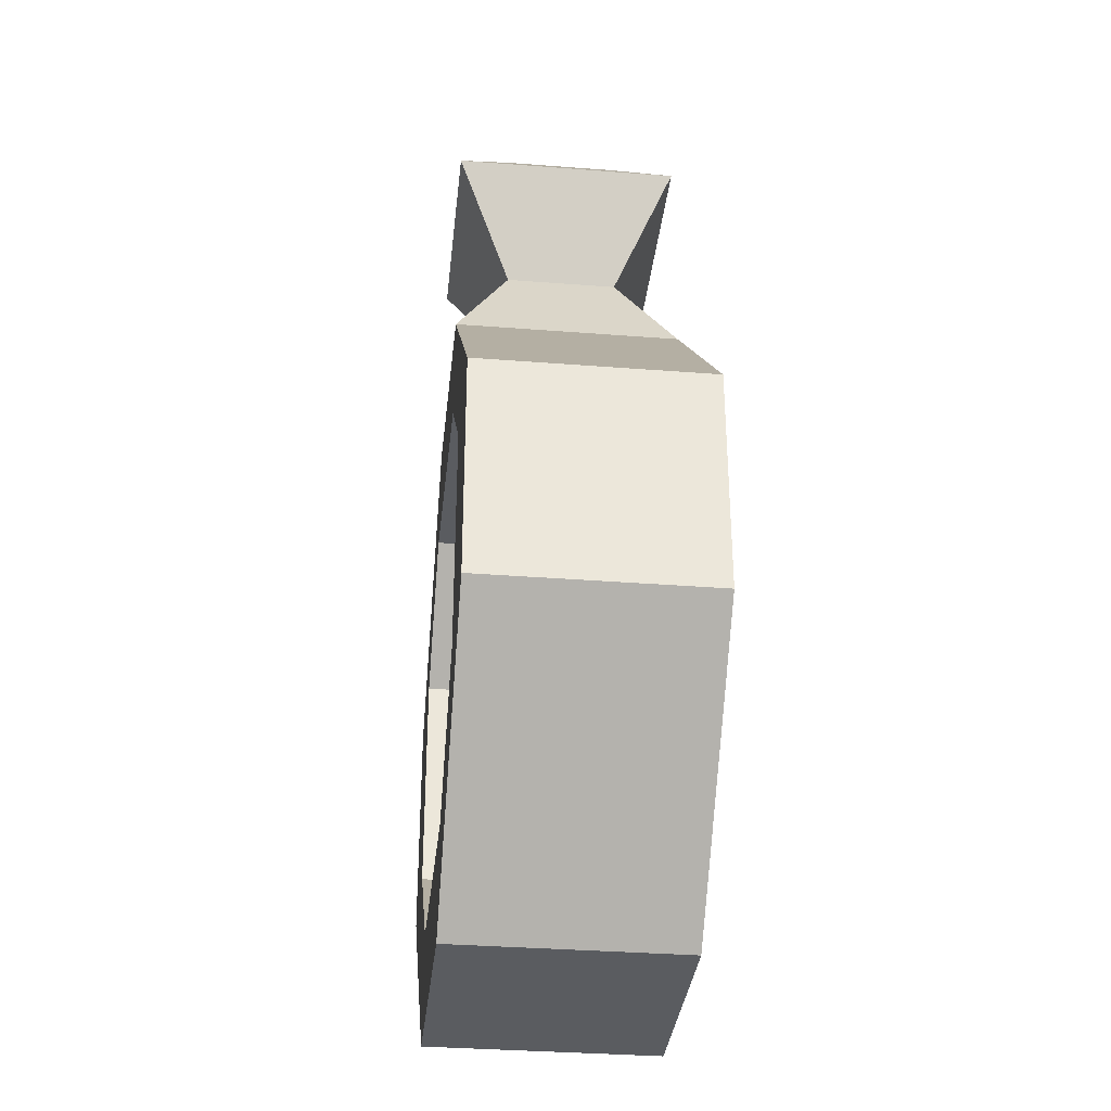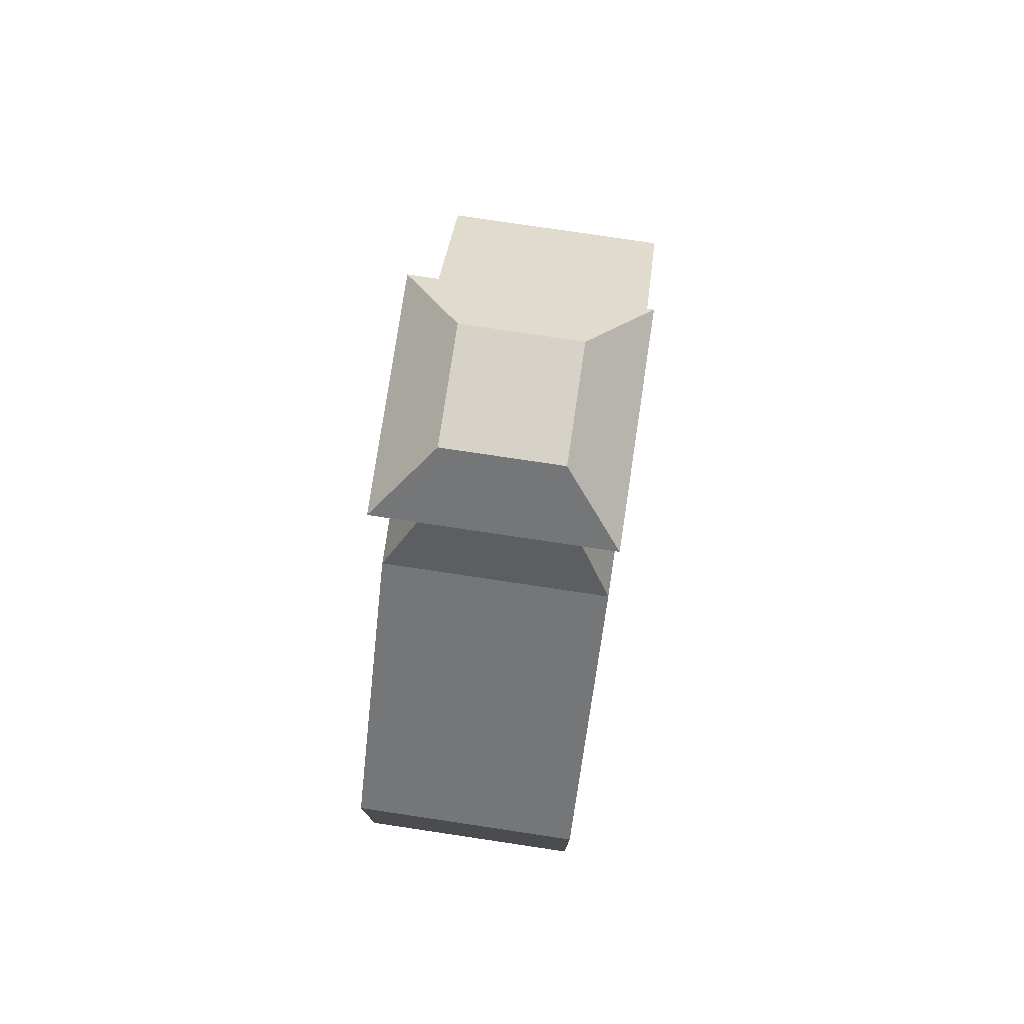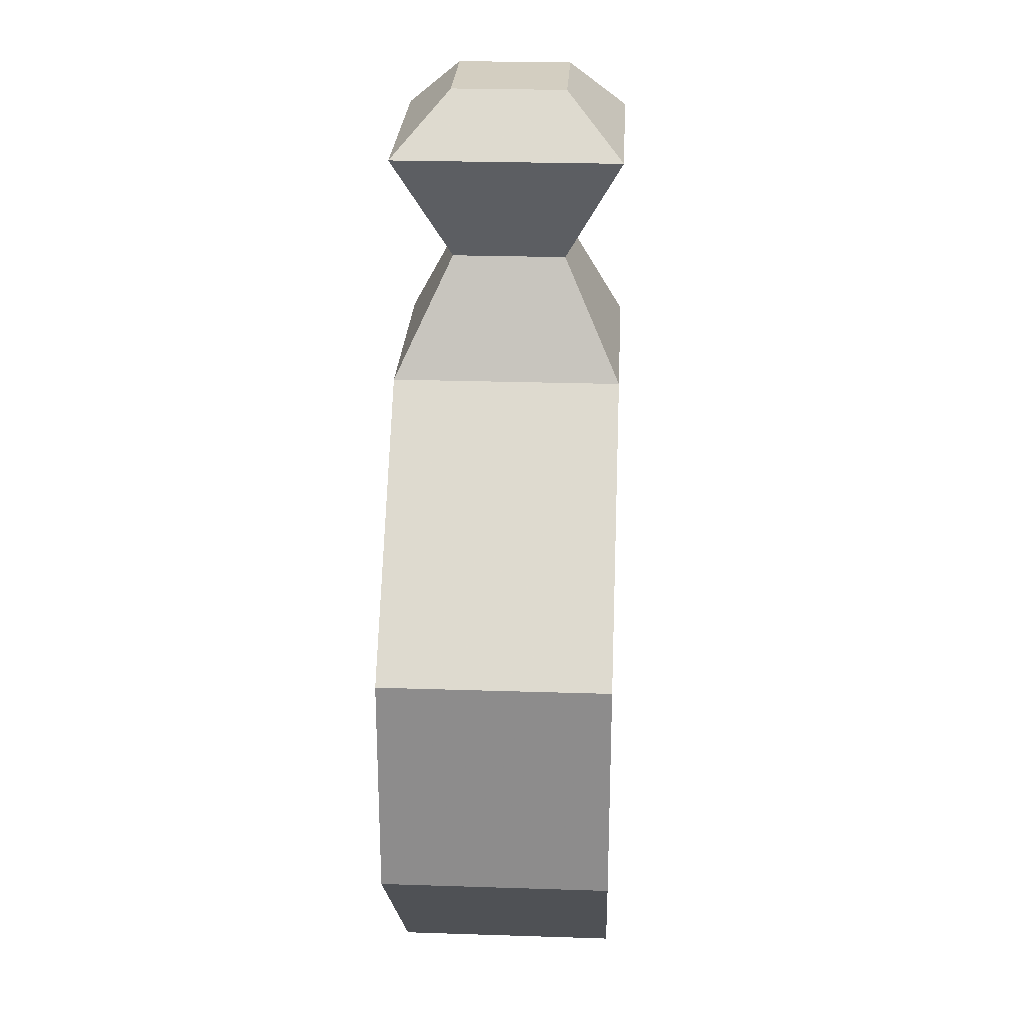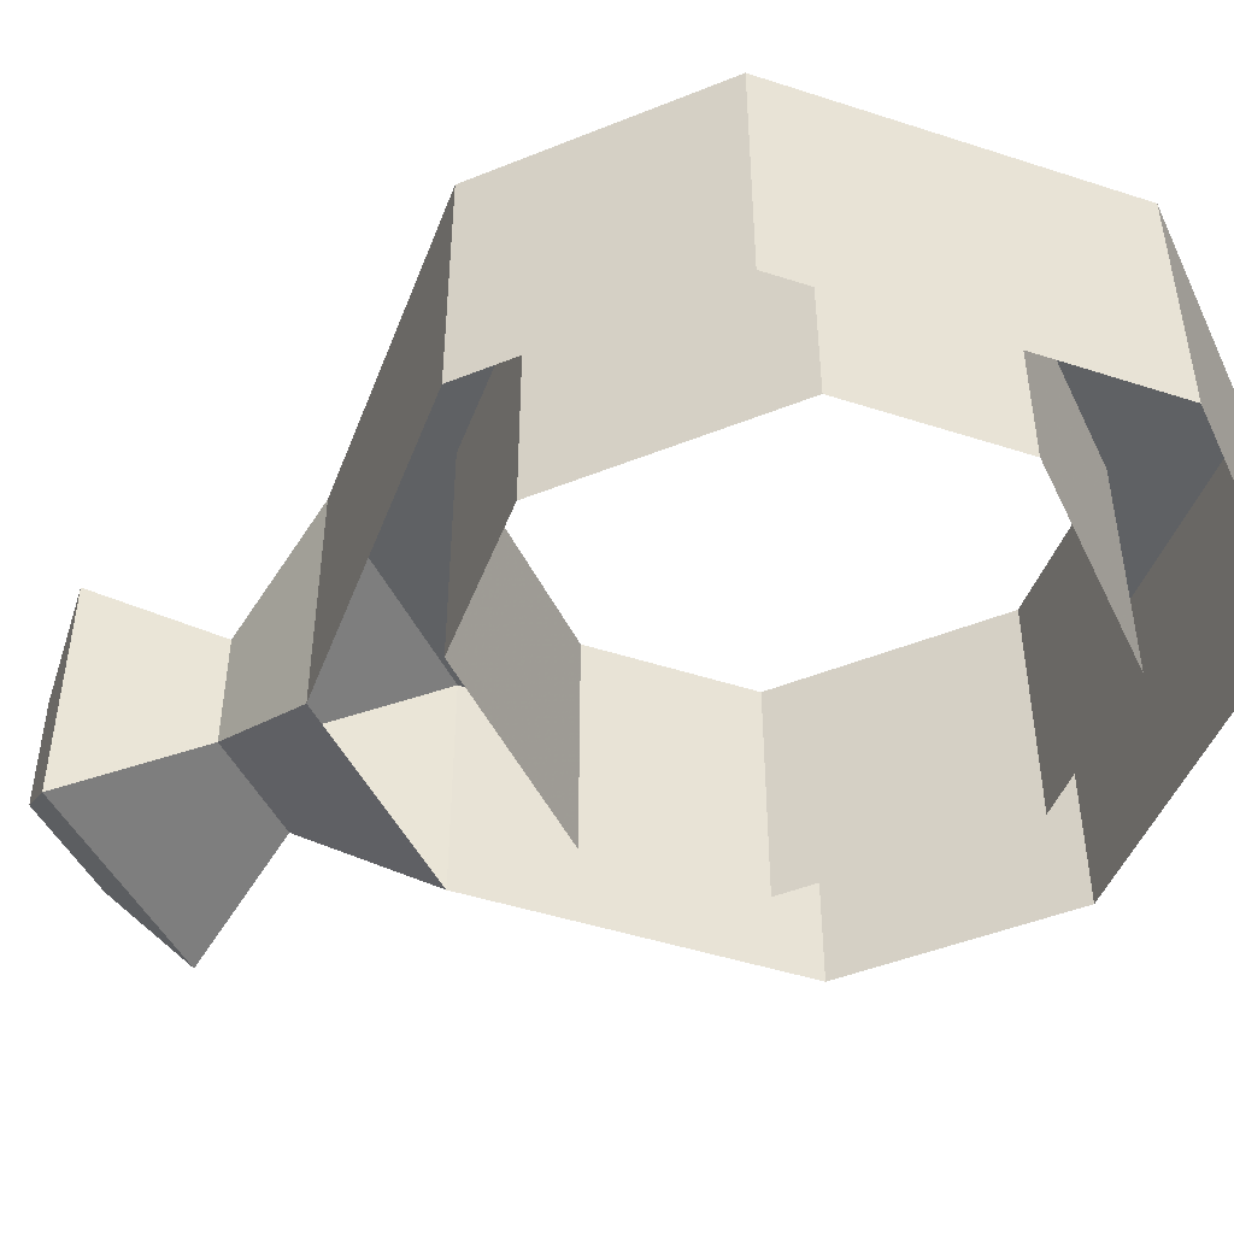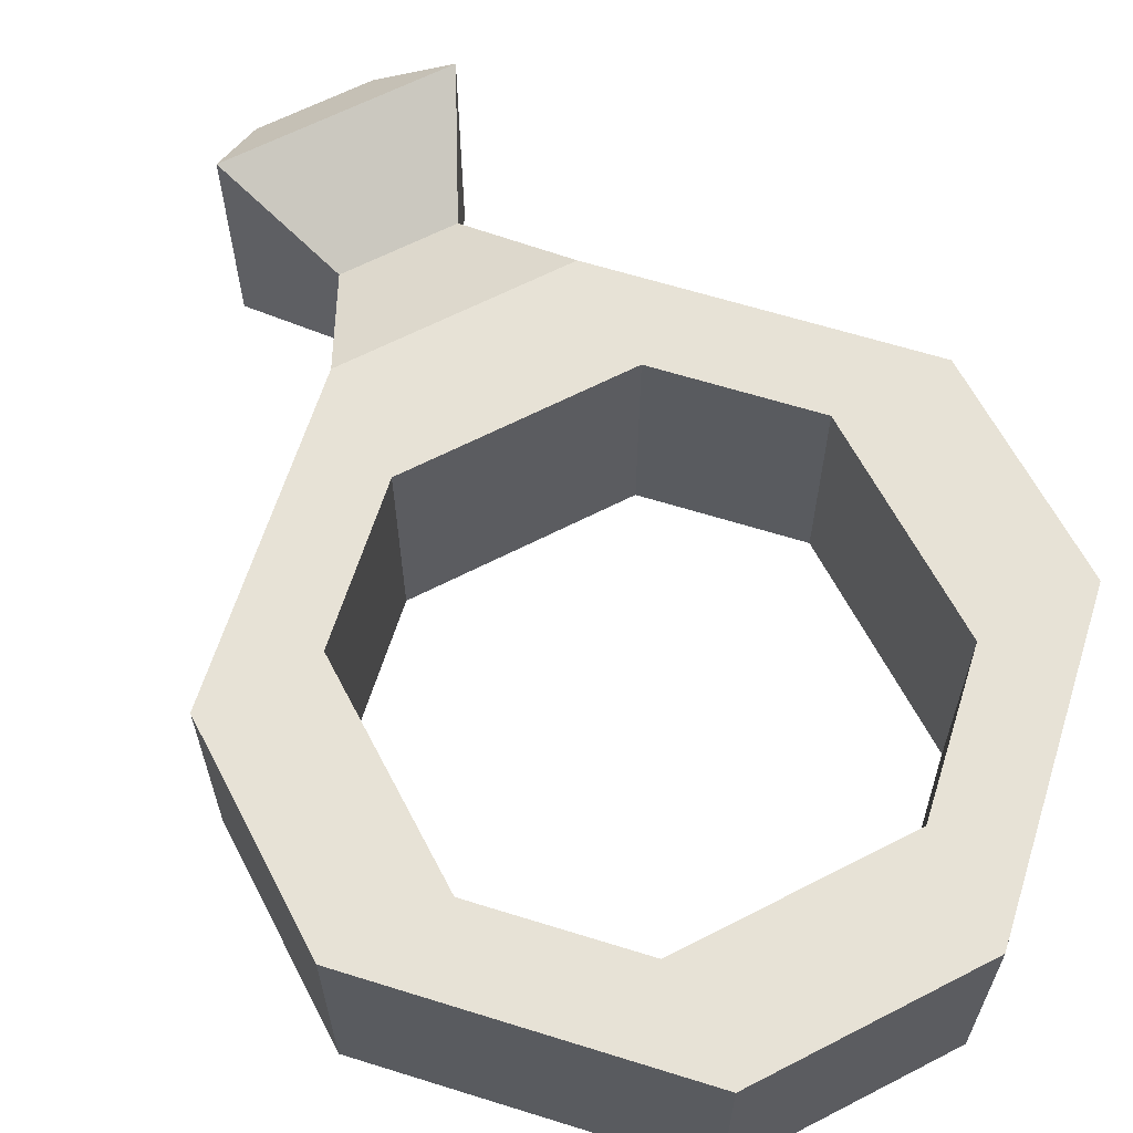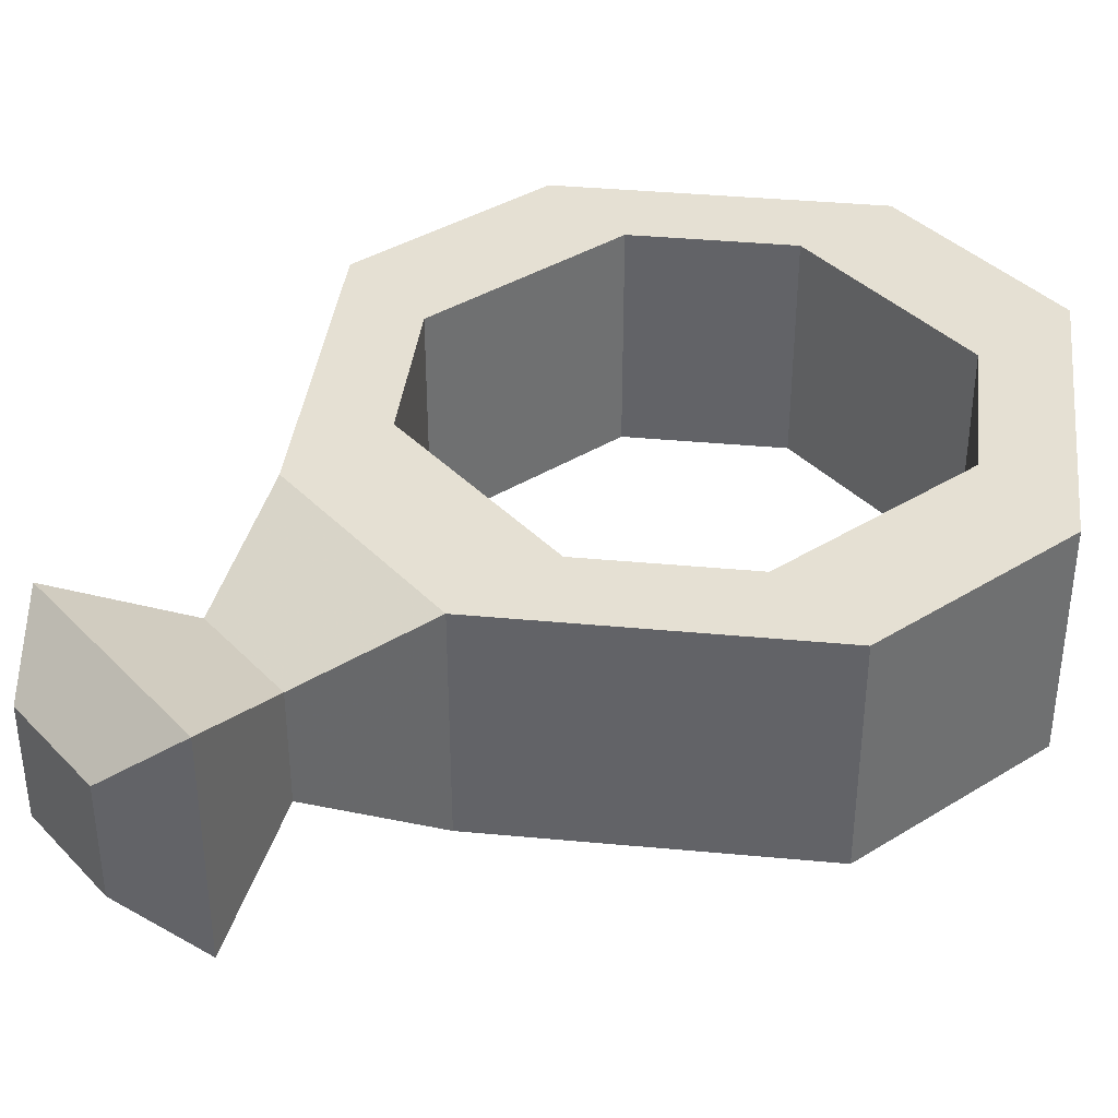
<metadata>
{"format":"obj","ext":"obj","renderer":"f3d","projection":"perspective","resolution":1024,"background":"white","views":[{"elev":-34.2,"azim":-96.0,"up":"+Z"},{"elev":77.7,"azim":-81.5,"up":"+Z"},{"elev":25.3,"azim":-87.0,"up":"+Z"},{"elev":-46.5,"azim":114.7,"up":"+Y"},{"elev":63.5,"azim":152.5,"up":"+Y"},{"elev":38.1,"azim":51.8,"up":"+Y"}]}
</metadata>
<code>
v -0.09375 0.0625 0.03125
v -0.09375 0.0625 -0.03125
v -0.09375 0 -0.03125
v -0.09375 0 0.03125
v -0.0625 0.0625 0.0625
v -0.125 0.0625 0.03125
v -0.125 0.0625 -0.03125
v -0.0625 0.0625 -0.0625
v -0.0625 0 -0.0625
v 0 0.0625 -0.0625
v 0 0 -0.0625
v 0.03125 0.0625 -0.03125
v 0.03125 0 -0.03125
v 0.03125 0.0625 0.03125
v 0.03125 0 0.03125
v 0 0.0625 0.0625
v 0 0 0.0625
v -0.0625 0 0.0625
v -0.0625 0.0625 0.09375
v -0.0625 0 0.09375
v -0.125 0 0.03125
v -0.125 0 -0.03125
v -0.0625 0.0625 -0.09375
v 0 0.0625 -0.09375
v 0.0625 0.0625 -0.03125
v 0.0625 0.0625 0.03125
v 0 0.0625 0.09375
v -0.0625 0 -0.09375
v 0 0 -0.09375
v 0.0625 0 -0.03125
v 0.0625 0 0.03125
v 0 0 0.09375
v -0.01562 0.01562 0.125
v -0.01562 0.04688 0.125
v -0.04688 0.04688 0.125
v -0.04688 0.01562 0.125
v -0.0625 0 0.1562
v 0 0 0.1562
v 0 0.0625 0.1562
v -0.0625 0.0625 0.1562
v -0.04688 0.04688 0.1719
v -0.04688 0.01562 0.1719
v -0.01562 0.01562 0.1719
v -0.01562 0.04688 0.1719
f 1 2 3
f 1 3 4
f 1 4 5
f 1 5 6
f 1 6 2
f 2 6 7
f 2 7 8
f 2 8 9
f 2 9 3
f 8 10 11
f 8 11 9
f 10 12 13
f 10 13 11
f 12 14 15
f 12 15 13
f 14 16 17
f 14 17 15
f 16 5 18
f 16 18 17
f 5 4 18
f 5 19 6
f 6 19 20
f 6 20 21
f 6 21 7
f 7 21 22
f 7 22 23
f 7 23 8
f 8 23 24
f 8 24 10
f 10 24 25
f 10 25 12
f 12 25 26
f 12 26 14
f 14 26 27
f 14 27 16
f 16 27 19
f 16 19 5
f 22 28 23
f 23 28 24
f 24 28 29
f 24 29 25
f 25 29 30
f 25 30 26
f 26 30 31
f 26 31 27
f 27 31 32
f 27 32 33
f 27 33 34
f 27 34 19
f 19 34 35
f 19 35 20
f 20 35 36
f 20 36 32
f 32 36 33
f 33 36 34
f 33 34 35
f 33 35 36
f 33 36 37
f 33 37 38
f 33 38 34
f 34 38 39
f 34 39 35
f 35 39 40
f 35 40 36
f 36 40 37
f 37 40 41
f 37 41 42
f 37 42 38
f 38 42 43
f 38 43 39
f 39 43 44
f 39 44 40
f 40 44 41
f 41 44 42
f 41 42 44
f 44 42 43
f 44 43 42
f 34 36 35

</code>
